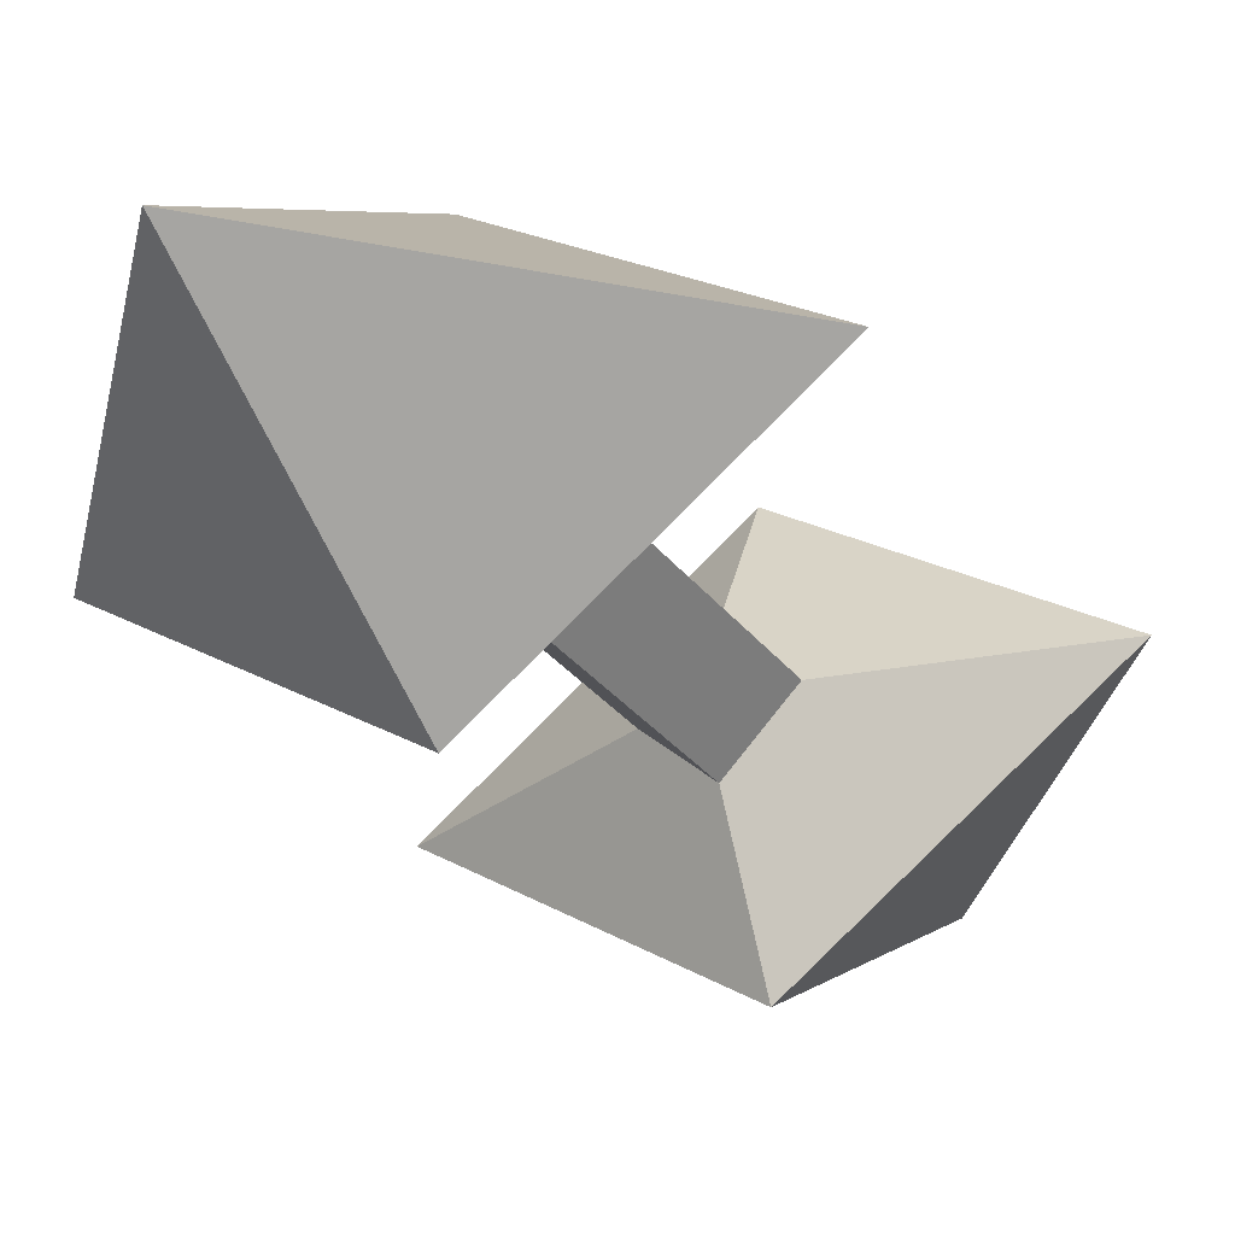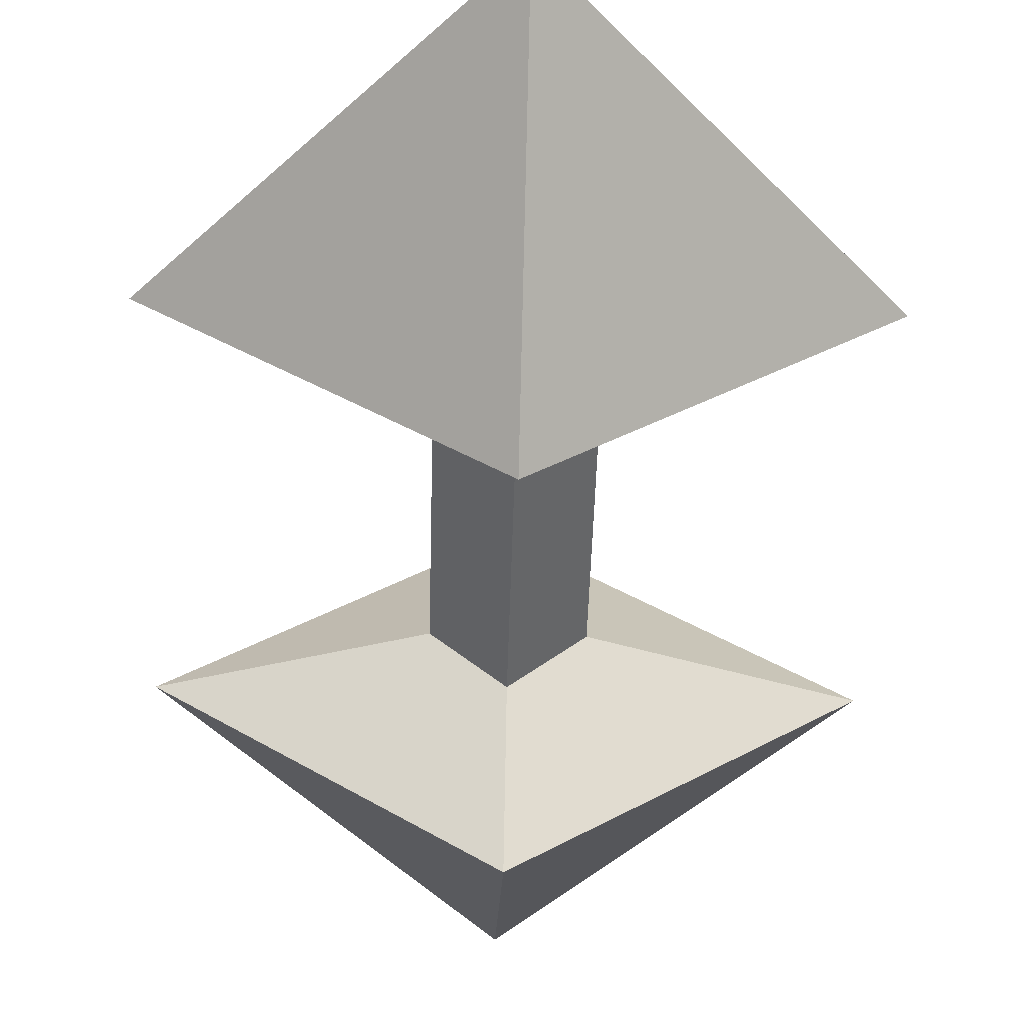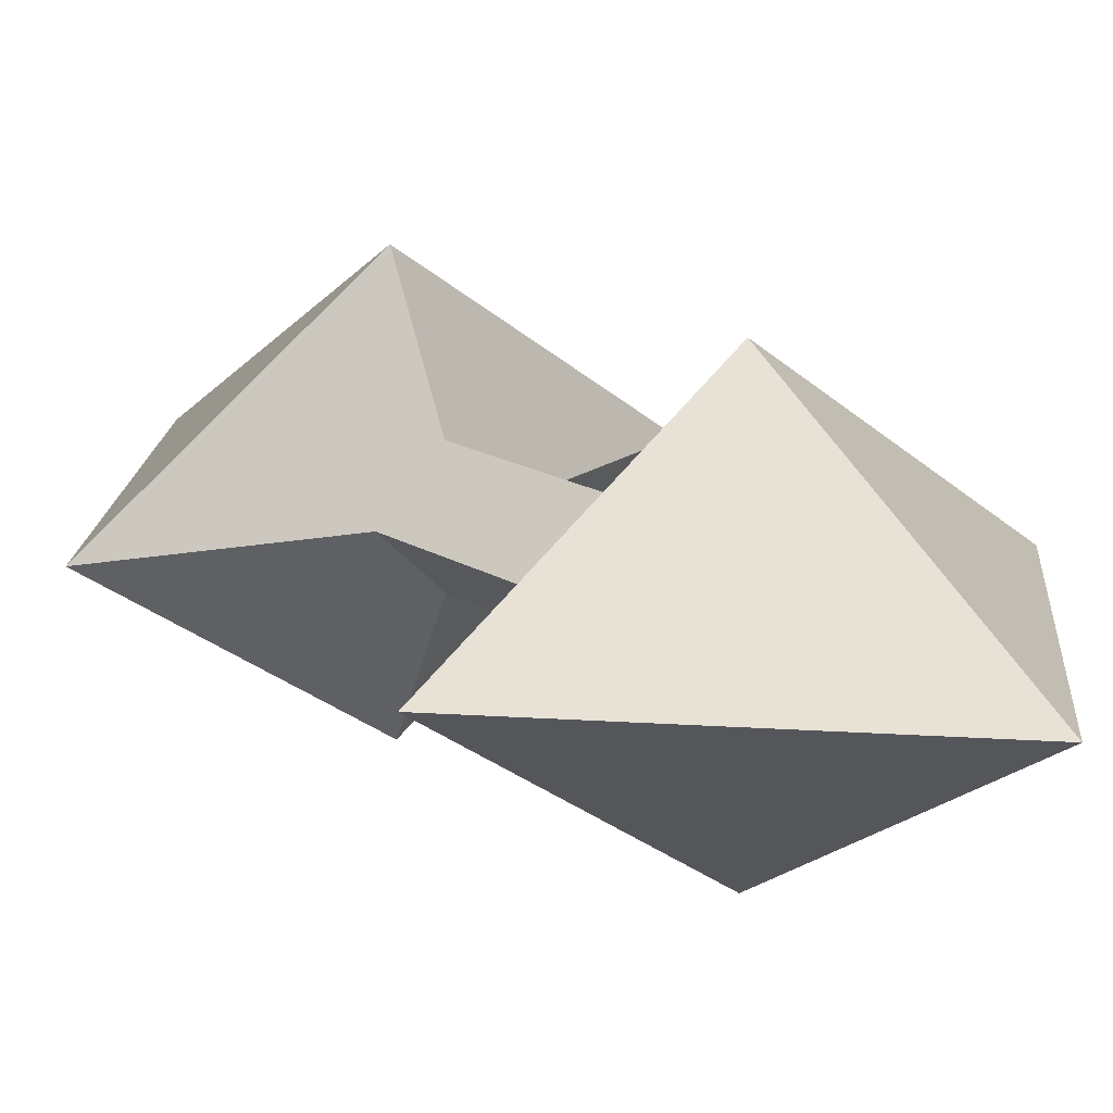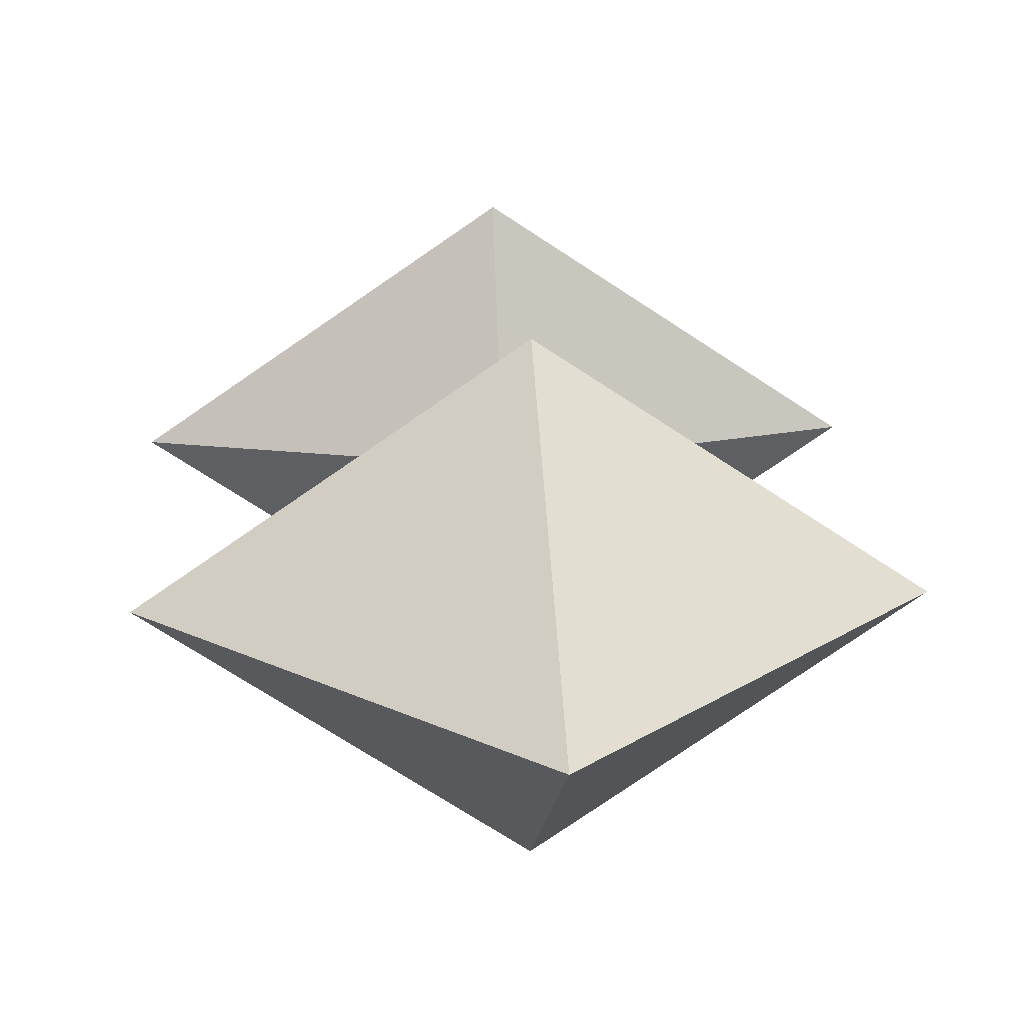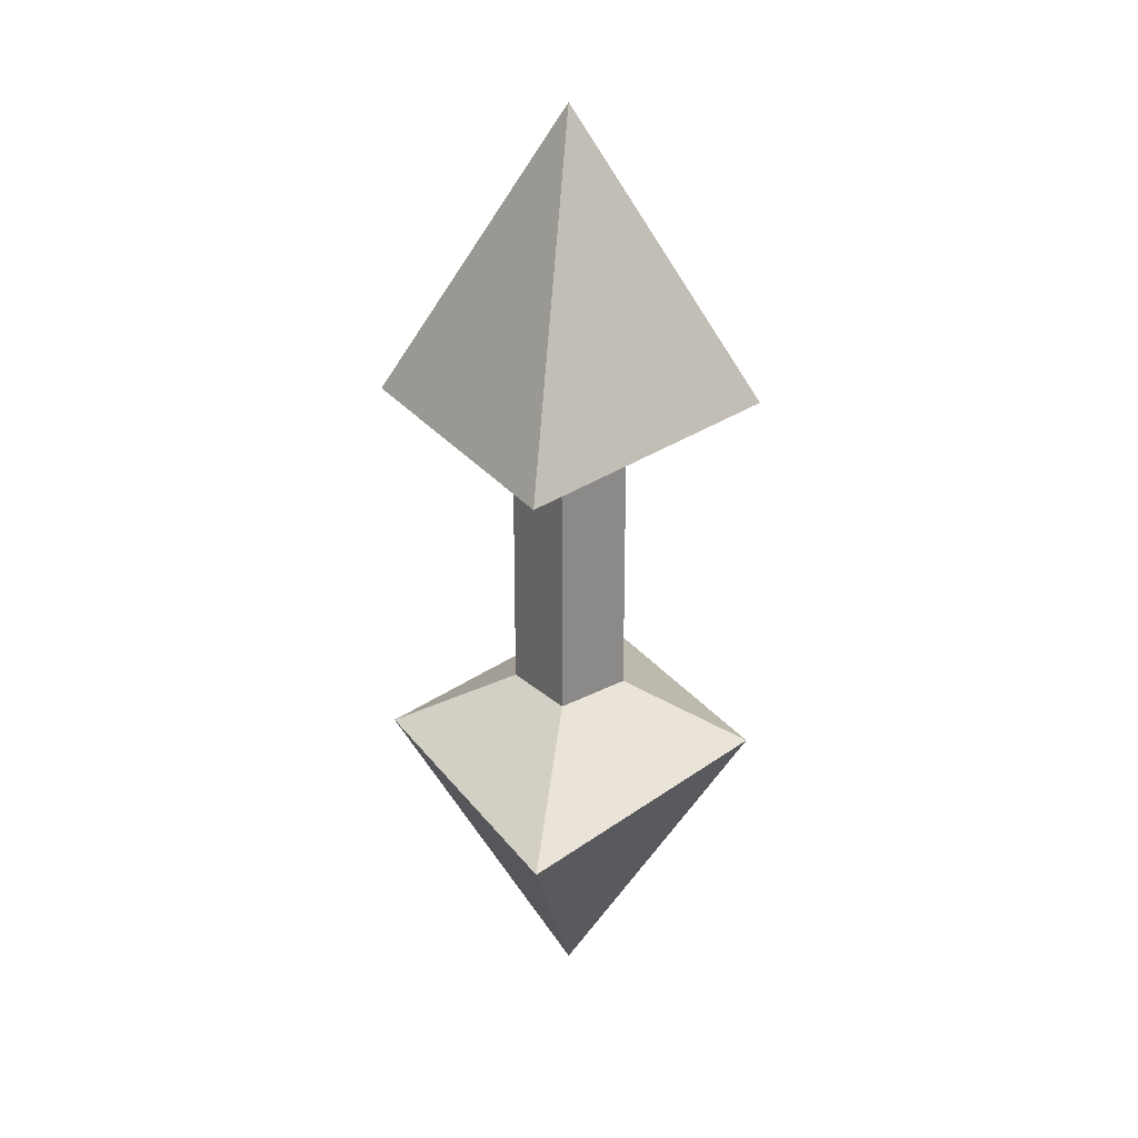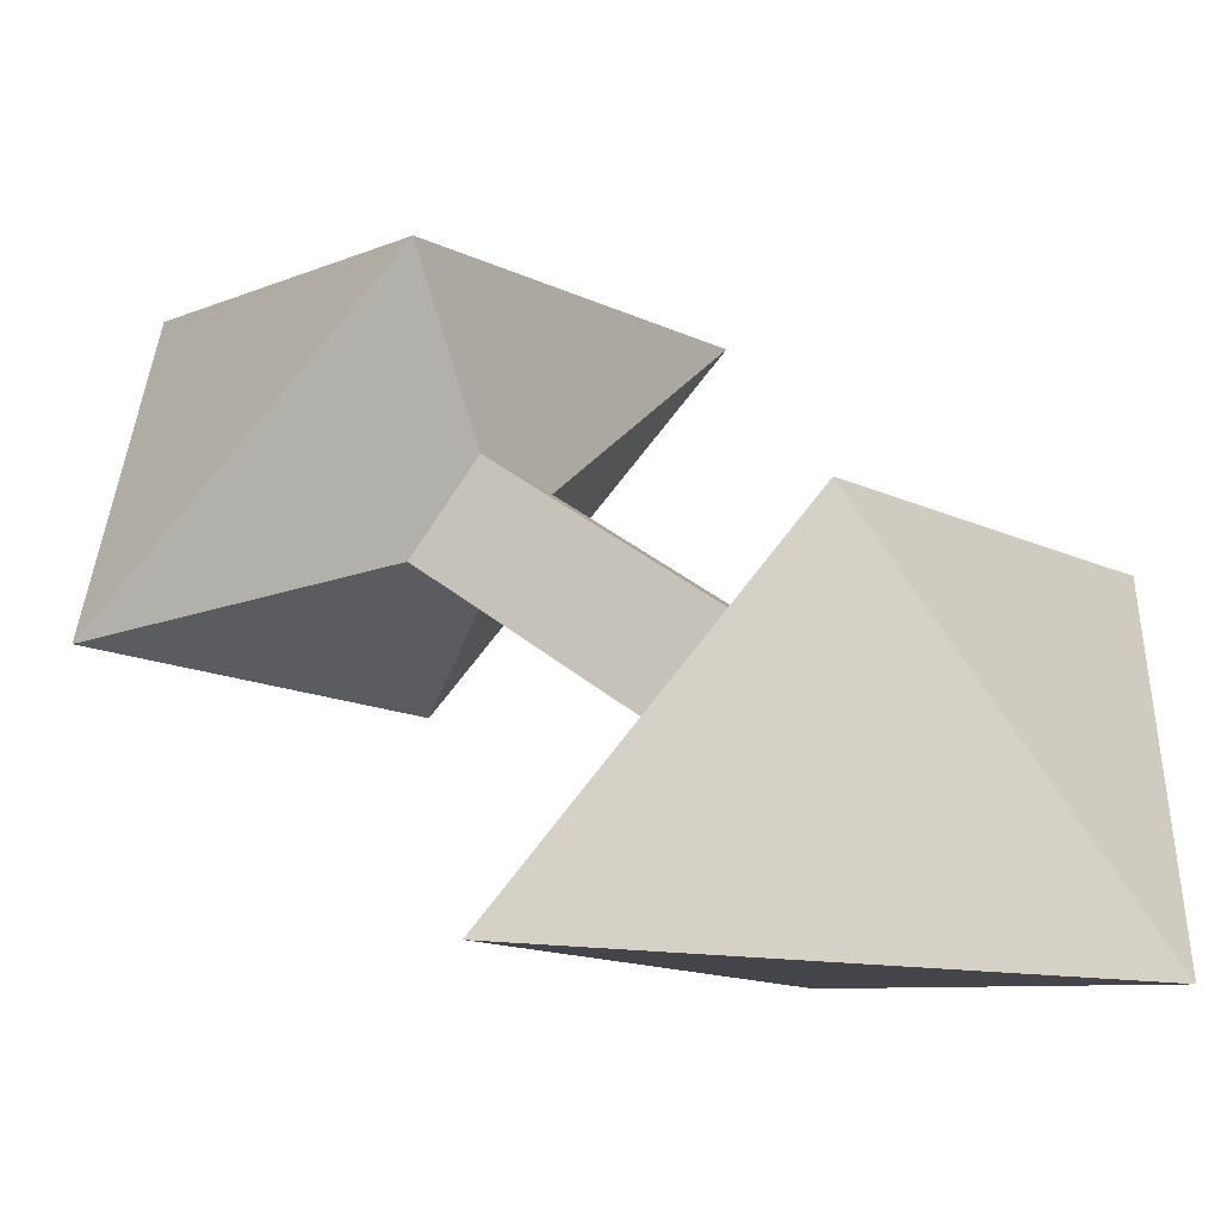
<metadata>
{"format":"obj","ext":"obj","renderer":"f3d","projection":"perspective","resolution":1024,"background":"white","views":[{"elev":-31.4,"azim":-149.1,"up":"+Y"},{"elev":-49.1,"azim":178.4,"up":"+Y"},{"elev":16.8,"azim":-39.0,"up":"+Y"},{"elev":19.1,"azim":175.8,"up":"+Y"},{"elev":25.9,"azim":-83.6,"up":"+Z"},{"elev":34.2,"azim":-41.2,"up":"+Y"}]}
</metadata>
<code>
g default
v -0.403 -0.3467 0.2799
v 0.003681 -0.3467 0.7102
v 0.003681 -0.07038 0.2792
v 0.4072 -0.3467 0.2799
v 0.003681 -0.6243 0.2806
v 0.003681 -0.3467 -0.7102
v -0.403 -0.3467 -0.2809
v 0.003681 -0.07038 -0.2802
v 0.4072 -0.3467 -0.2809
v 0.003681 -0.6243 -0.2816
v 0.09083 -0.347 0.1861
v 0.002653 -0.2641 0.1856
v 0.09083 -0.347 -0.1871
v 0.002653 -0.2641 -0.1867
v -0.08819 -0.347 0.1861
v 0.002654 -0.4315 0.1866
v -0.08819 -0.347 -0.1871
v 0.002654 -0.4315 -0.1876
g pPyramid2
f 6 7 8
f 1 2 3
f 2 4 3
f 9 6 8
f 7 6 10
f 2 1 5
f 4 2 5
f 6 9 10
f 12 11 13 14
f 16 15 17 18
f 12 14 17 15
f 16 18 13 11
f 5 1 15 16
f 1 3 12 15
f 3 4 11 12
f 4 5 16 11
f 10 9 13 18
f 7 10 18 17
f 9 8 14 13
f 8 7 17 14

</code>
